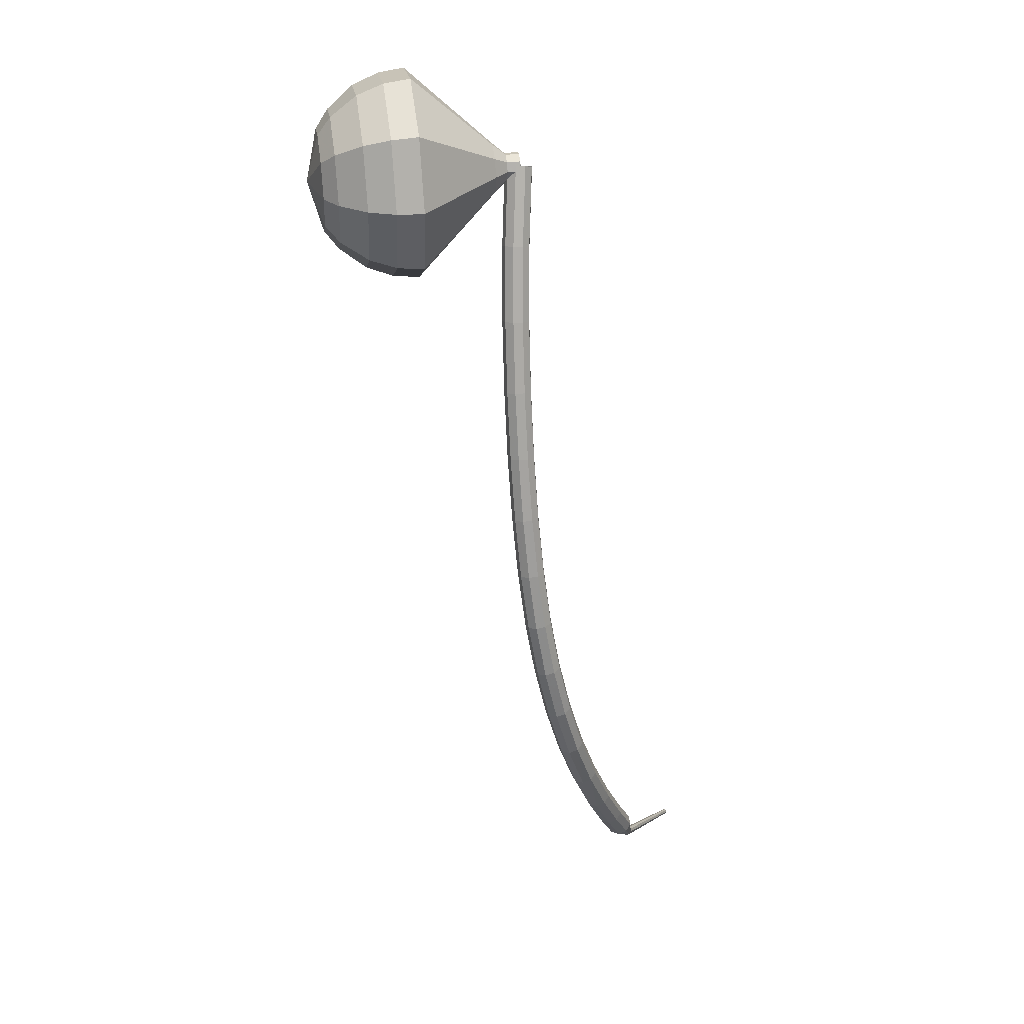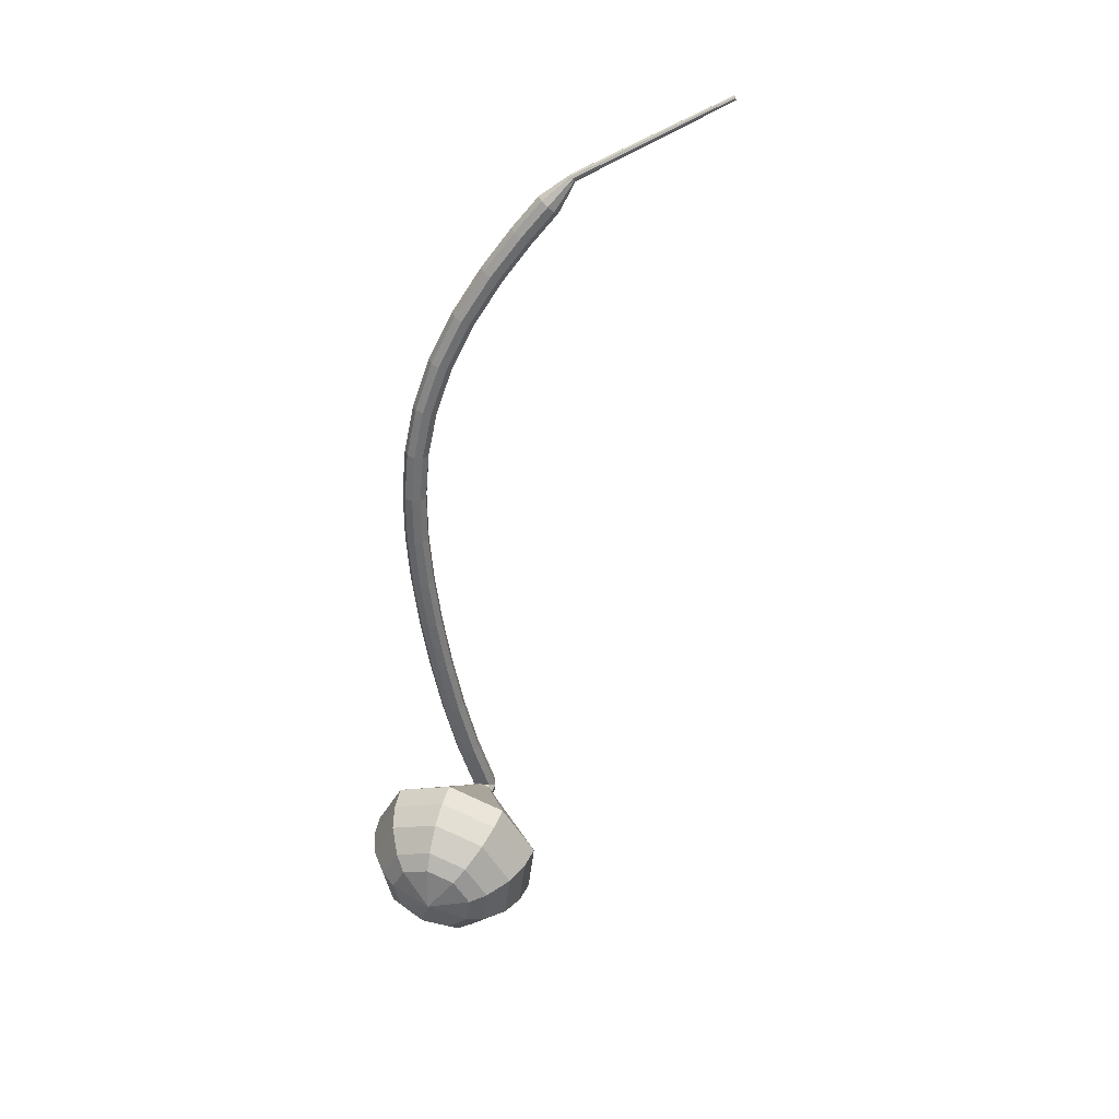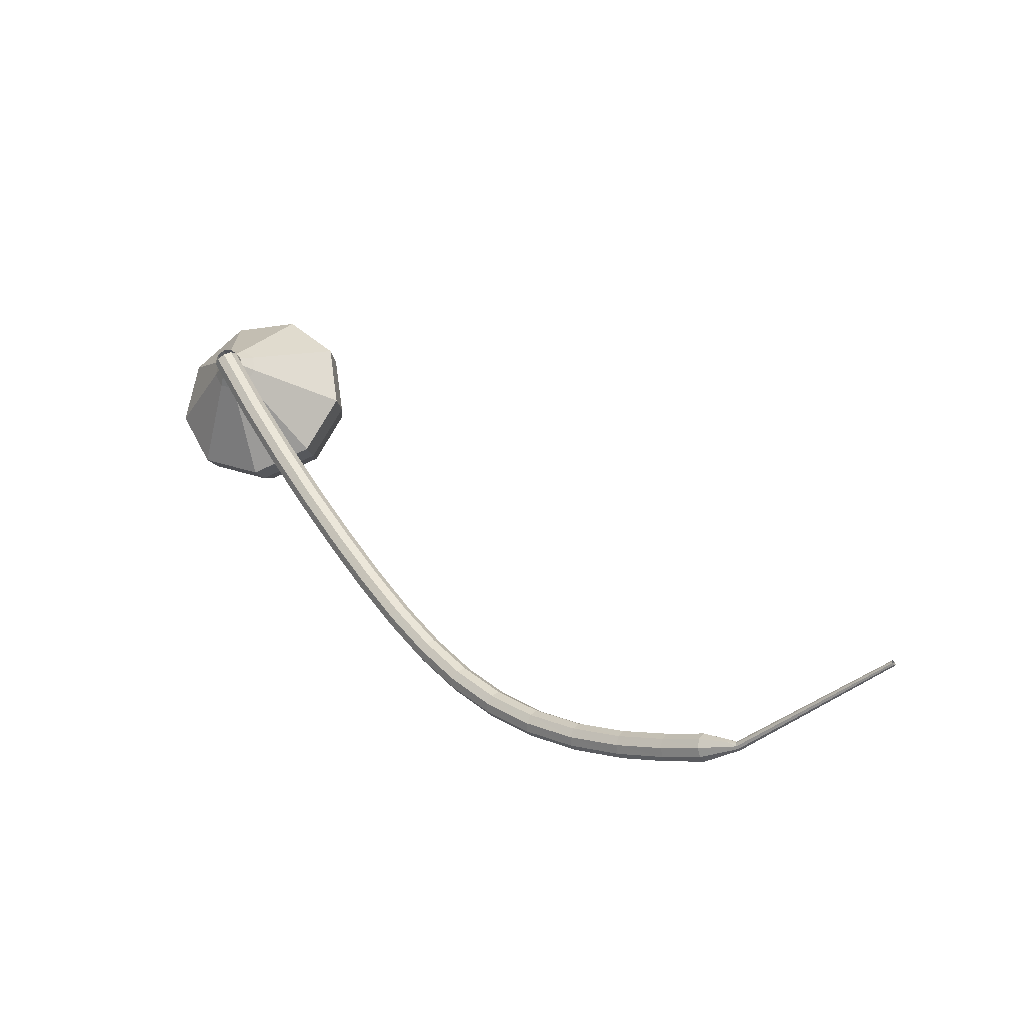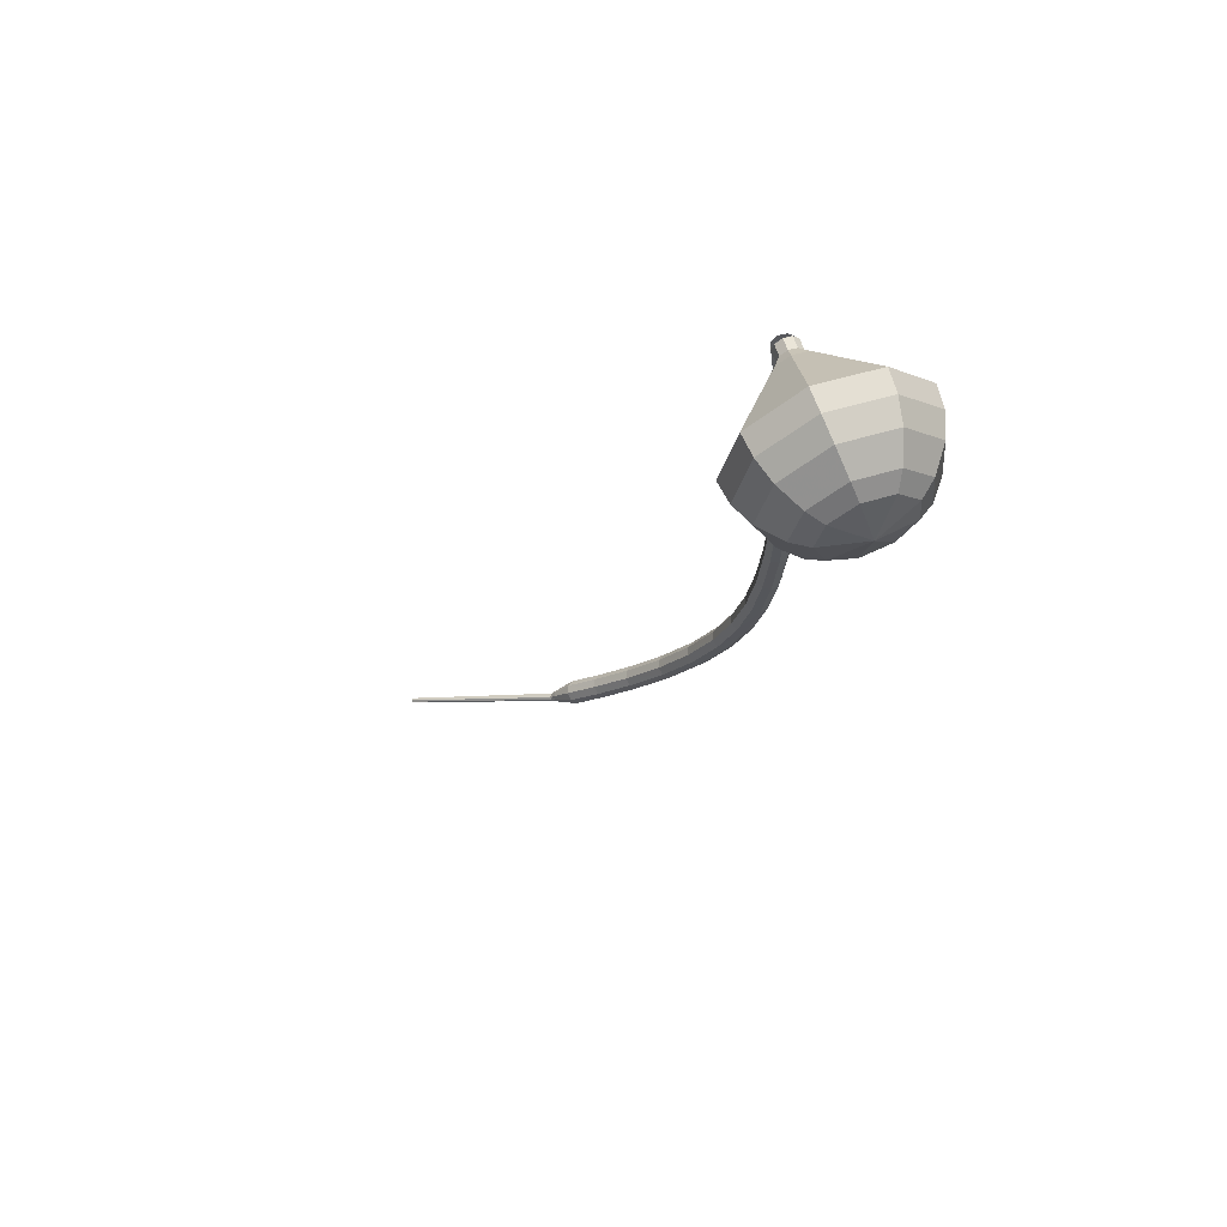
<metadata>
{"format":"obj","ext":"obj","renderer":"f3d","projection":"perspective","resolution":1024,"background":"white","views":[{"elev":-20.4,"azim":-76.3,"up":"+Y"},{"elev":-55.8,"azim":44.6,"up":"+Z"},{"elev":-15.4,"azim":35.5,"up":"+Y"},{"elev":-22.3,"azim":-143.5,"up":"+Z"}]}
</metadata>
<code>
g tube1
v 209.5 120.5 158.6
v 209.6 120.7 158
v 210.1 121 157.6
v 210.7 121.3 157.8
v 211.1 121.5 158.3
v 211.2 121.4 159
v 210.9 121.1 159.5
v 210.3 120.7 159.6
v 209.7 120.5 159.3
v 209.5 120.5 158.6
v 212.2 115.6 157.8
v 212.4 115.8 157.1
v 212.9 116.1 156.8
v 213.5 116.5 156.9
v 213.9 116.6 157.4
v 213.9 116.5 158.1
v 213.6 116.3 158.6
v 213 115.9 158.7
v 212.5 115.6 158.4
v 212.2 115.6 157.8
v 215.1 111 157.1
v 215.3 111.2 156.4
v 215.7 111.6 156.1
v 216.3 112 156.2
v 216.7 112.1 156.7
v 216.8 112.1 157.4
v 216.4 111.8 157.9
v 215.9 111.4 158.1
v 215.4 111.1 157.7
v 215.1 111 157.1
v 218.1 106.8 156.5
v 218.2 107 155.9
v 218.7 107.3 155.5
v 219.2 107.7 155.6
v 219.6 107.9 156.2
v 219.7 107.9 156.8
v 219.3 107.6 157.4
v 218.8 107.2 157.5
v 218.3 106.9 157.1
v 218.1 106.8 156.5
v 221 102.8 156
v 221.1 103 155.4
v 221.6 103.4 155.1
v 222.1 103.8 155.2
v 222.5 104 155.7
v 222.6 103.9 156.4
v 222.2 103.6 156.9
v 221.7 103.2 157
v 221.2 102.9 156.7
v 221 102.8 156
v 223.9 99.09 155.7
v 224.1 99.27 155
v 224.5 99.67 154.7
v 225 100.1 154.8
v 225.4 100.3 155.3
v 225.4 100.3 156
v 225.1 100 156.5
v 224.6 99.56 156.7
v 224.1 99.2 156.3
v 223.9 99.09 155.7
v 226.8 95.7 155.4
v 227 95.88 154.8
v 227.4 96.29 154.4
v 227.9 96.74 154.6
v 228.3 97.02 155.1
v 228.3 97 155.8
v 228 96.68 156.3
v 227.5 96.22 156.4
v 227 95.83 156.1
v 226.8 95.7 155.4
v 229.9 92.64 155.3
v 230 92.82 154.6
v 230.4 93.25 154.3
v 230.9 93.74 154.4
v 231.2 94.06 154.9
v 231.2 94.05 155.6
v 230.9 93.72 156.1
v 230.4 93.23 156.3
v 230 92.8 155.9
v 229.9 92.64 155.3
v 233.1 89.91 155.2
v 233.2 90.09 154.6
v 233.6 90.56 154.3
v 234 91.1 154.4
v 234.2 91.45 154.9
v 234.2 91.45 155.6
v 234 91.1 156.1
v 233.5 90.57 156.2
v 233.2 90.1 155.9
v 233.1 89.91 155.2
v 236.6 87.54 155.3
v 236.7 87.74 154.7
v 237 88.24 154.3
v 237.3 88.83 154.4
v 237.5 89.21 155
v 237.5 89.22 155.6
v 237.3 88.85 156.2
v 237 88.27 156.3
v 236.7 87.75 155.9
v 236.6 87.54 155.3
v 240.4 85.59 155.5
v 240.6 85.8 154.8
v 240.8 86.33 154.5
v 241.1 86.96 154.6
v 241.2 87.37 155.1
v 241.2 87.38 155.8
v 241 86.98 156.3
v 240.7 86.37 156.4
v 240.5 85.82 156.1
v 240.4 85.59 155.5
v 244.6 84.11 155.7
v 244.7 84.32 155
v 244.9 84.88 154.7
v 245.1 85.53 154.8
v 245.2 85.96 155.3
v 245.1 85.97 156
v 245 85.56 156.5
v 244.8 84.91 156.6
v 244.6 84.34 156.3
v 244.6 84.11 155.7
v 248.8 83.09 155.9
v 248.9 83.31 155.3
v 249.1 83.89 154.9
v 249.2 84.55 155
v 249.2 84.99 155.6
v 249.2 85 156.2
v 249.1 84.57 156.8
v 248.9 83.91 156.9
v 248.9 83.33 156.5
v 248.8 83.09 155.9
v 252.8 82.49 156.2
v 252.9 82.71 155.5
v 253 83.3 155.2
v 253 83.97 155.3
v 253.1 84.41 155.8
v 253 84.41 156.5
v 252.9 83.98 157
v 252.8 83.31 157.1
v 252.8 82.72 156.8
v 252.8 82.49 156.2
v 256 82.17 156.4
v 256.1 82.4 155.7
v 256.1 82.99 155.4
v 256.2 83.66 155.5
v 256.2 84.1 156
v 256.1 84.11 156.7
v 256.1 83.67 157.2
v 256 83 157.4
v 256 82.41 157
v 256 82.17 156.4
v 258.1 82.53 156.5
v 258.1 82.65 156.2
v 258.2 82.94 156
v 258.2 83.28 156.1
v 258.2 83.5 156.3
v 258.2 83.5 156.7
v 258.1 83.28 156.9
v 258.1 82.95 157
v 258.1 82.65 156.8
v 258.1 82.53 156.5
v 258.9 82.67 156.6
v 258.9 82.75 156.3
v 258.9 82.95 156.2
v 258.8 83.16 156.3
v 258.8 83.29 156.4
v 258.7 83.29 156.7
v 258.8 83.14 156.8
v 258.8 82.93 156.9
v 258.9 82.74 156.8
v 258.9 82.67 156.6
v 271.5 87.05 157.7
v 271.5 87.1 157.6
v 271.4 87.21 157.5
v 271.4 87.34 157.6
v 271.4 87.42 157.7
v 271.3 87.42 157.8
v 271.4 87.33 157.9
v 271.4 87.2 157.9
v 271.4 87.09 157.9
v 271.5 87.05 157.7
f 1 2 12
f 12 11 1
f 2 3 13
f 13 12 2
f 3 4 14
f 14 13 3
f 4 5 15
f 15 14 4
f 5 6 16
f 16 15 5
f 6 7 17
f 17 16 6
f 7 8 18
f 18 17 7
f 8 9 19
f 19 18 8
f 9 10 20
f 20 19 9
f 11 12 22
f 22 21 11
f 12 13 23
f 23 22 12
f 13 14 24
f 24 23 13
f 14 15 25
f 25 24 14
f 15 16 26
f 26 25 15
f 16 17 27
f 27 26 16
f 17 18 28
f 28 27 17
f 18 19 29
f 29 28 18
f 19 20 30
f 30 29 19
f 21 22 32
f 32 31 21
f 22 23 33
f 33 32 22
f 23 24 34
f 34 33 23
f 24 25 35
f 35 34 24
f 25 26 36
f 36 35 25
f 26 27 37
f 37 36 26
f 27 28 38
f 38 37 27
f 28 29 39
f 39 38 28
f 29 30 40
f 40 39 29
f 31 32 42
f 42 41 31
f 32 33 43
f 43 42 32
f 33 34 44
f 44 43 33
f 34 35 45
f 45 44 34
f 35 36 46
f 46 45 35
f 36 37 47
f 47 46 36
f 37 38 48
f 48 47 37
f 38 39 49
f 49 48 38
f 39 40 50
f 50 49 39
f 41 42 52
f 52 51 41
f 42 43 53
f 53 52 42
f 43 44 54
f 54 53 43
f 44 45 55
f 55 54 44
f 45 46 56
f 56 55 45
f 46 47 57
f 57 56 46
f 47 48 58
f 58 57 47
f 48 49 59
f 59 58 48
f 49 50 60
f 60 59 49
f 51 52 62
f 62 61 51
f 52 53 63
f 63 62 52
f 53 54 64
f 64 63 53
f 54 55 65
f 65 64 54
f 55 56 66
f 66 65 55
f 56 57 67
f 67 66 56
f 57 58 68
f 68 67 57
f 58 59 69
f 69 68 58
f 59 60 70
f 70 69 59
f 61 62 72
f 72 71 61
f 62 63 73
f 73 72 62
f 63 64 74
f 74 73 63
f 64 65 75
f 75 74 64
f 65 66 76
f 76 75 65
f 66 67 77
f 77 76 66
f 67 68 78
f 78 77 67
f 68 69 79
f 79 78 68
f 69 70 80
f 80 79 69
f 71 72 82
f 82 81 71
f 72 73 83
f 83 82 72
f 73 74 84
f 84 83 73
f 74 75 85
f 85 84 74
f 75 76 86
f 86 85 75
f 76 77 87
f 87 86 76
f 77 78 88
f 88 87 77
f 78 79 89
f 89 88 78
f 79 80 90
f 90 89 79
f 81 82 92
f 92 91 81
f 82 83 93
f 93 92 82
f 83 84 94
f 94 93 83
f 84 85 95
f 95 94 84
f 85 86 96
f 96 95 85
f 86 87 97
f 97 96 86
f 87 88 98
f 98 97 87
f 88 89 99
f 99 98 88
f 89 90 100
f 100 99 89
f 91 92 102
f 102 101 91
f 92 93 103
f 103 102 92
f 93 94 104
f 104 103 93
f 94 95 105
f 105 104 94
f 95 96 106
f 106 105 95
f 96 97 107
f 107 106 96
f 97 98 108
f 108 107 97
f 98 99 109
f 109 108 98
f 99 100 110
f 110 109 99
f 101 102 112
f 112 111 101
f 102 103 113
f 113 112 102
f 103 104 114
f 114 113 103
f 104 105 115
f 115 114 104
f 105 106 116
f 116 115 105
f 106 107 117
f 117 116 106
f 107 108 118
f 118 117 107
f 108 109 119
f 119 118 108
f 109 110 120
f 120 119 109
f 111 112 122
f 122 121 111
f 112 113 123
f 123 122 112
f 113 114 124
f 124 123 113
f 114 115 125
f 125 124 114
f 115 116 126
f 126 125 115
f 116 117 127
f 127 126 116
f 117 118 128
f 128 127 117
f 118 119 129
f 129 128 118
f 119 120 130
f 130 129 119
f 121 122 132
f 132 131 121
f 122 123 133
f 133 132 122
f 123 124 134
f 134 133 123
f 124 125 135
f 135 134 124
f 125 126 136
f 136 135 125
f 126 127 137
f 137 136 126
f 127 128 138
f 138 137 127
f 128 129 139
f 139 138 128
f 129 130 140
f 140 139 129
f 131 132 142
f 142 141 131
f 132 133 143
f 143 142 132
f 133 134 144
f 144 143 133
f 134 135 145
f 145 144 134
f 135 136 146
f 146 145 135
f 136 137 147
f 147 146 136
f 137 138 148
f 148 147 137
f 138 139 149
f 149 148 138
f 139 140 150
f 150 149 139
f 141 142 152
f 152 151 141
f 142 143 153
f 153 152 142
f 143 144 154
f 154 153 143
f 144 145 155
f 155 154 144
f 145 146 156
f 156 155 145
f 146 147 157
f 157 156 146
f 147 148 158
f 158 157 147
f 148 149 159
f 159 158 148
f 149 150 160
f 160 159 149
f 151 152 162
f 162 161 151
f 152 153 163
f 163 162 152
f 153 154 164
f 164 163 153
f 154 155 165
f 165 164 154
f 155 156 166
f 166 165 155
f 156 157 167
f 167 166 156
f 157 158 168
f 168 167 157
f 158 159 169
f 169 168 158
f 159 160 170
f 170 169 159
f 161 162 172
f 172 171 161
f 162 163 173
f 173 172 162
f 163 164 174
f 174 173 163
f 164 165 175
f 175 174 164
f 165 166 176
f 176 175 165
f 166 167 177
f 177 176 166
f 167 168 178
f 178 177 167
f 168 169 179
f 179 178 168
f 169 170 180
f 180 179 169
v 210 121.9 158.6
v 210.6 121.9 158.4
v 211.2 121.4 158.3
v 211.3 120.8 158.3
v 211 120.2 158.5
v 210.4 120 158.7
v 209.8 120.2 158.9
v 209.4 120.8 159
v 209.5 121.5 158.8
v 210 121.9 158.6
v 210 121.9 158.6
v 210.6 121.9 158.4
v 211.1 121.5 158.3
v 211.3 120.8 158.3
v 211 120.2 158.5
v 210.4 120 158.7
v 209.8 120.2 158.9
v 209.4 120.8 159
v 209.5 121.4 158.8
v 210 121.9 158.6
v 209.7 121.8 157.7
v 210.3 121.8 157.5
v 210.9 121.3 157.4
v 211 120.7 157.4
v 210.7 120.1 157.6
v 210.1 119.8 157.8
v 209.5 120.1 158
v 209.1 120.6 158.1
v 209.2 121.3 157.9
v 209.7 121.8 157.7
v 209.1 122.5 156.8
v 210.3 122.5 156.4
v 211.3 121.7 156.2
v 211.5 120.4 156.3
v 211 119.3 156.6
v 209.9 118.9 157.1
v 208.7 119.3 157.4
v 208 120.4 157.5
v 208.2 121.6 157.2
v 209.1 122.5 156.8
v 208.4 123.2 156
v 210.2 123.2 155.3
v 211.7 122 155
v 212.1 120.2 155.1
v 211.3 118.5 155.6
v 209.6 117.8 156.3
v 207.9 118.4 156.8
v 206.9 120.1 156.9
v 207.1 122 156.6
v 208.4 123.2 156
v 207.8 124 155.1
v 210.2 124 154.3
v 212.2 122.4 153.8
v 212.7 119.9 154
v 211.6 117.7 154.6
v 209.4 116.8 155.5
v 207 117.6 156.2
v 205.7 119.8 156.3
v 206 122.3 155.9
v 207.8 124 155.1
v 206.5 125.5 153.3
v 210.1 125.5 152.1
v 213.1 123.1 151.4
v 213.9 119.4 151.6
v 212.3 116 152.6
v 208.9 114.7 153.9
v 205.4 115.9 154.9
v 203.4 119.2 155.1
v 203.8 122.9 154.5
v 206.5 125.5 153.3
v 205.2 126.9 151.5
v 210 127 149.9
v 214 123.8 149
v 215.1 118.8 149.3
v 212.9 114.4 150.6
v 208.4 112.6 152.4
v 203.7 114.2 153.7
v 201.1 118.6 154
v 201.6 123.6 153.1
v 205.2 126.9 151.5
v 204.7 126.5 149.7
v 209.4 126.6 148.2
v 213.2 123.5 147.3
v 214.3 118.6 147.6
v 212.2 114.3 148.9
v 207.8 112.6 150.6
v 203.3 114.2 151.8
v 200.7 118.4 152.1
v 201.2 123.3 151.3
v 204.7 126.5 149.7
v 204.4 125.5 148
v 208.6 125.6 146.6
v 212 122.8 145.8
v 213 118.5 146.1
v 211.1 114.7 147.2
v 207.2 113.1 148.7
v 203.1 114.5 149.9
v 200.8 118.3 150.1
v 201.3 122.7 149.4
v 204.4 125.5 148
v 204.4 123.9 146.2
v 207.6 123.9 145.1
v 210.2 121.8 144.6
v 210.9 118.5 144.8
v 209.5 115.6 145.6
v 206.5 114.4 146.8
v 203.4 115.5 147.6
v 201.7 118.4 147.8
v 202 121.7 147.3
v 204.4 123.9 146.2
v 204.6 122.5 145.3
v 206.9 122.6 144.5
v 208.8 121 144.1
v 209.4 118.6 144.3
v 208.3 116.4 144.9
v 206.2 115.6 145.7
v 203.9 116.4 146.4
v 202.6 118.5 146.5
v 202.9 120.9 146.1
v 204.6 122.5 145.3
v 205.7 119.1 144.4
v 205.7 119.1 144.4
v 205.7 119.1 144.4
v 205.7 119.1 144.4
v 205.7 119.1 144.4
v 205.7 119.1 144.4
v 205.7 119.1 144.4
v 205.7 119.1 144.4
v 205.7 119.1 144.4
v 205.7 119.1 144.4
f 181 182 192
f 192 191 181
f 182 183 193
f 193 192 182
f 183 184 194
f 194 193 183
f 184 185 195
f 195 194 184
f 185 186 196
f 196 195 185
f 186 187 197
f 197 196 186
f 187 188 198
f 198 197 187
f 188 189 199
f 199 198 188
f 189 190 200
f 200 199 189
f 191 192 202
f 202 201 191
f 192 193 203
f 203 202 192
f 193 194 204
f 204 203 193
f 194 195 205
f 205 204 194
f 195 196 206
f 206 205 195
f 196 197 207
f 207 206 196
f 197 198 208
f 208 207 197
f 198 199 209
f 209 208 198
f 199 200 210
f 210 209 199
f 201 202 212
f 212 211 201
f 202 203 213
f 213 212 202
f 203 204 214
f 214 213 203
f 204 205 215
f 215 214 204
f 205 206 216
f 216 215 205
f 206 207 217
f 217 216 206
f 207 208 218
f 218 217 207
f 208 209 219
f 219 218 208
f 209 210 220
f 220 219 209
f 211 212 222
f 222 221 211
f 212 213 223
f 223 222 212
f 213 214 224
f 224 223 213
f 214 215 225
f 225 224 214
f 215 216 226
f 226 225 215
f 216 217 227
f 227 226 216
f 217 218 228
f 228 227 217
f 218 219 229
f 229 228 218
f 219 220 230
f 230 229 219
f 221 222 232
f 232 231 221
f 222 223 233
f 233 232 222
f 223 224 234
f 234 233 223
f 224 225 235
f 235 234 224
f 225 226 236
f 236 235 225
f 226 227 237
f 237 236 226
f 227 228 238
f 238 237 227
f 228 229 239
f 239 238 228
f 229 230 240
f 240 239 229
f 231 232 242
f 242 241 231
f 232 233 243
f 243 242 232
f 233 234 244
f 244 243 233
f 234 235 245
f 245 244 234
f 235 236 246
f 246 245 235
f 236 237 247
f 247 246 236
f 237 238 248
f 248 247 237
f 238 239 249
f 249 248 238
f 239 240 250
f 250 249 239
f 241 242 252
f 252 251 241
f 242 243 253
f 253 252 242
f 243 244 254
f 254 253 243
f 244 245 255
f 255 254 244
f 245 246 256
f 256 255 245
f 246 247 257
f 257 256 246
f 247 248 258
f 258 257 247
f 248 249 259
f 259 258 248
f 249 250 260
f 260 259 249
f 251 252 262
f 262 261 251
f 252 253 263
f 263 262 252
f 253 254 264
f 264 263 253
f 254 255 265
f 265 264 254
f 255 256 266
f 266 265 255
f 256 257 267
f 267 266 256
f 257 258 268
f 268 267 257
f 258 259 269
f 269 268 258
f 259 260 270
f 270 269 259
f 261 262 272
f 272 271 261
f 262 263 273
f 273 272 262
f 263 264 274
f 274 273 263
f 264 265 275
f 275 274 264
f 265 266 276
f 276 275 265
f 266 267 277
f 277 276 266
f 267 268 278
f 278 277 267
f 268 269 279
f 279 278 268
f 269 270 280
f 280 279 269
f 271 272 282
f 282 281 271
f 272 273 283
f 283 282 272
f 273 274 284
f 284 283 273
f 274 275 285
f 285 284 274
f 275 276 286
f 286 285 275
f 276 277 287
f 287 286 276
f 277 278 288
f 288 287 277
f 278 279 289
f 289 288 278
f 279 280 290
f 290 289 279
f 281 282 292
f 292 291 281
f 282 283 293
f 293 292 282
f 283 284 294
f 294 293 283
f 284 285 295
f 295 294 284
f 285 286 296
f 296 295 285
f 286 287 297
f 297 296 286
f 287 288 298
f 298 297 287
f 288 289 299
f 299 298 288
f 289 290 300
f 300 299 289
f 291 292 302
f 302 301 291
f 292 293 303
f 303 302 292
f 293 294 304
f 304 303 293
f 294 295 305
f 305 304 294
f 295 296 306
f 306 305 295
f 296 297 307
f 307 306 296
f 297 298 308
f 308 307 297
f 298 299 309
f 309 308 298
f 299 300 310
f 310 309 299

</code>
